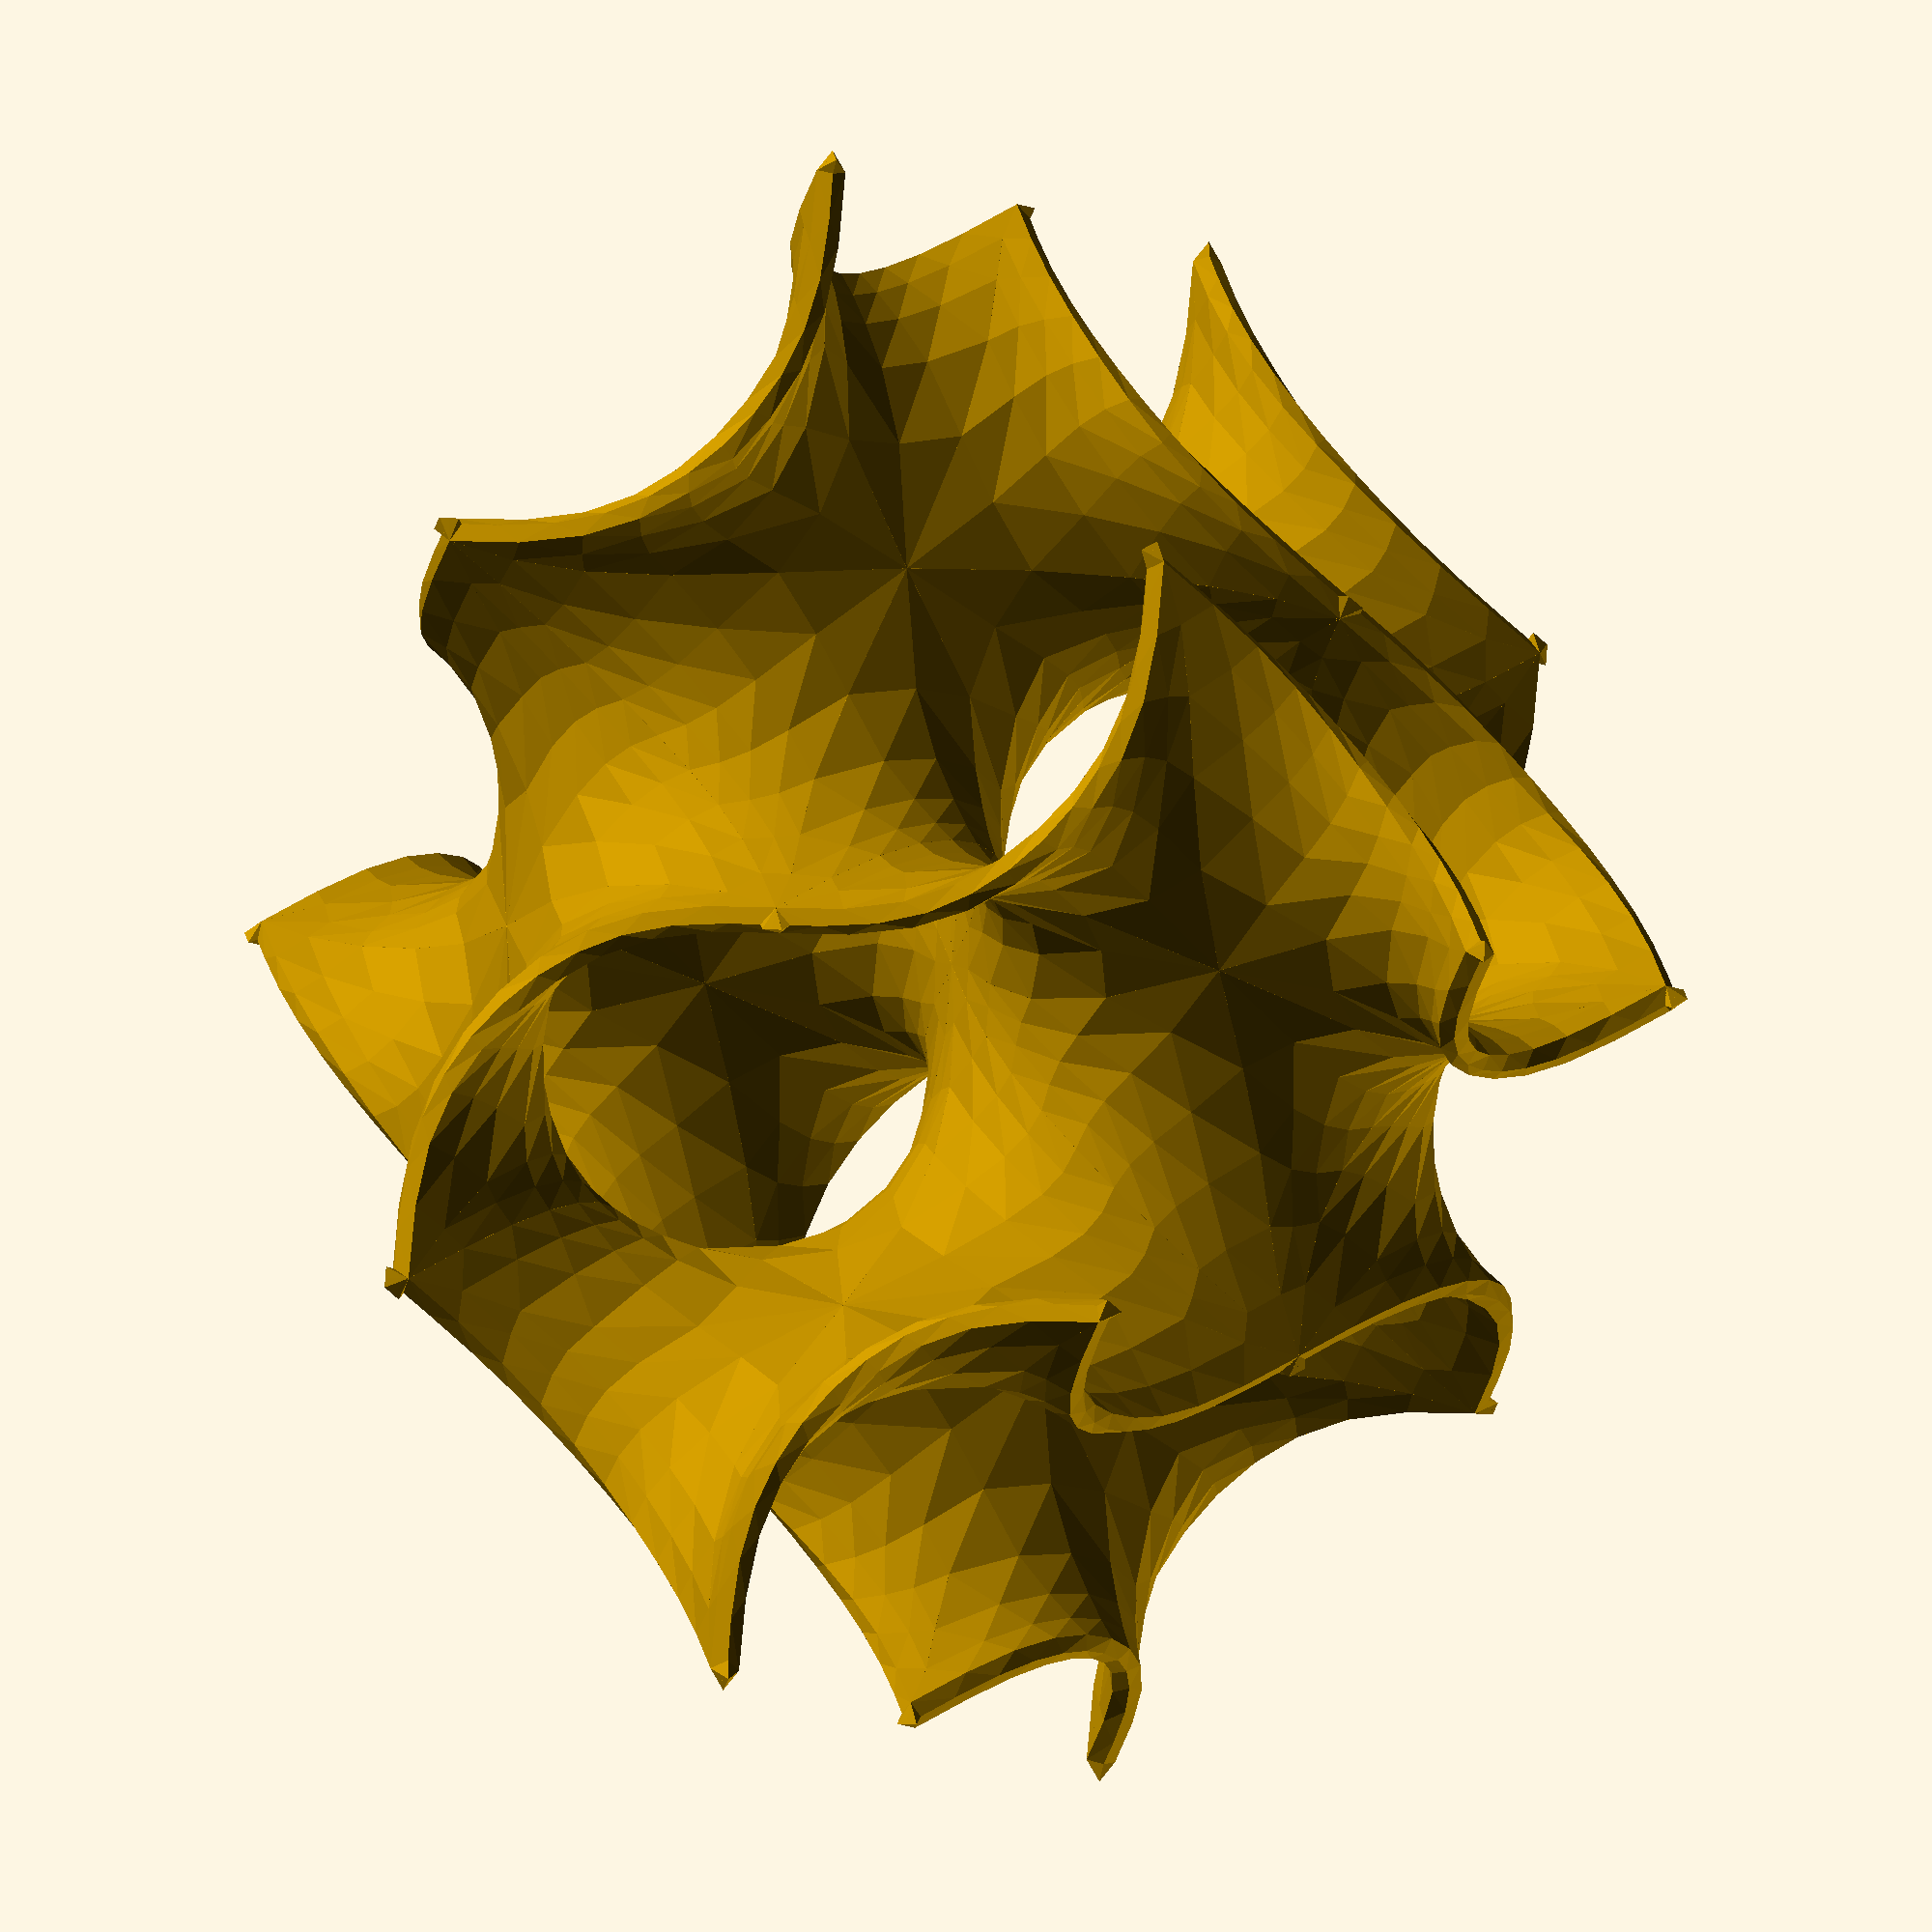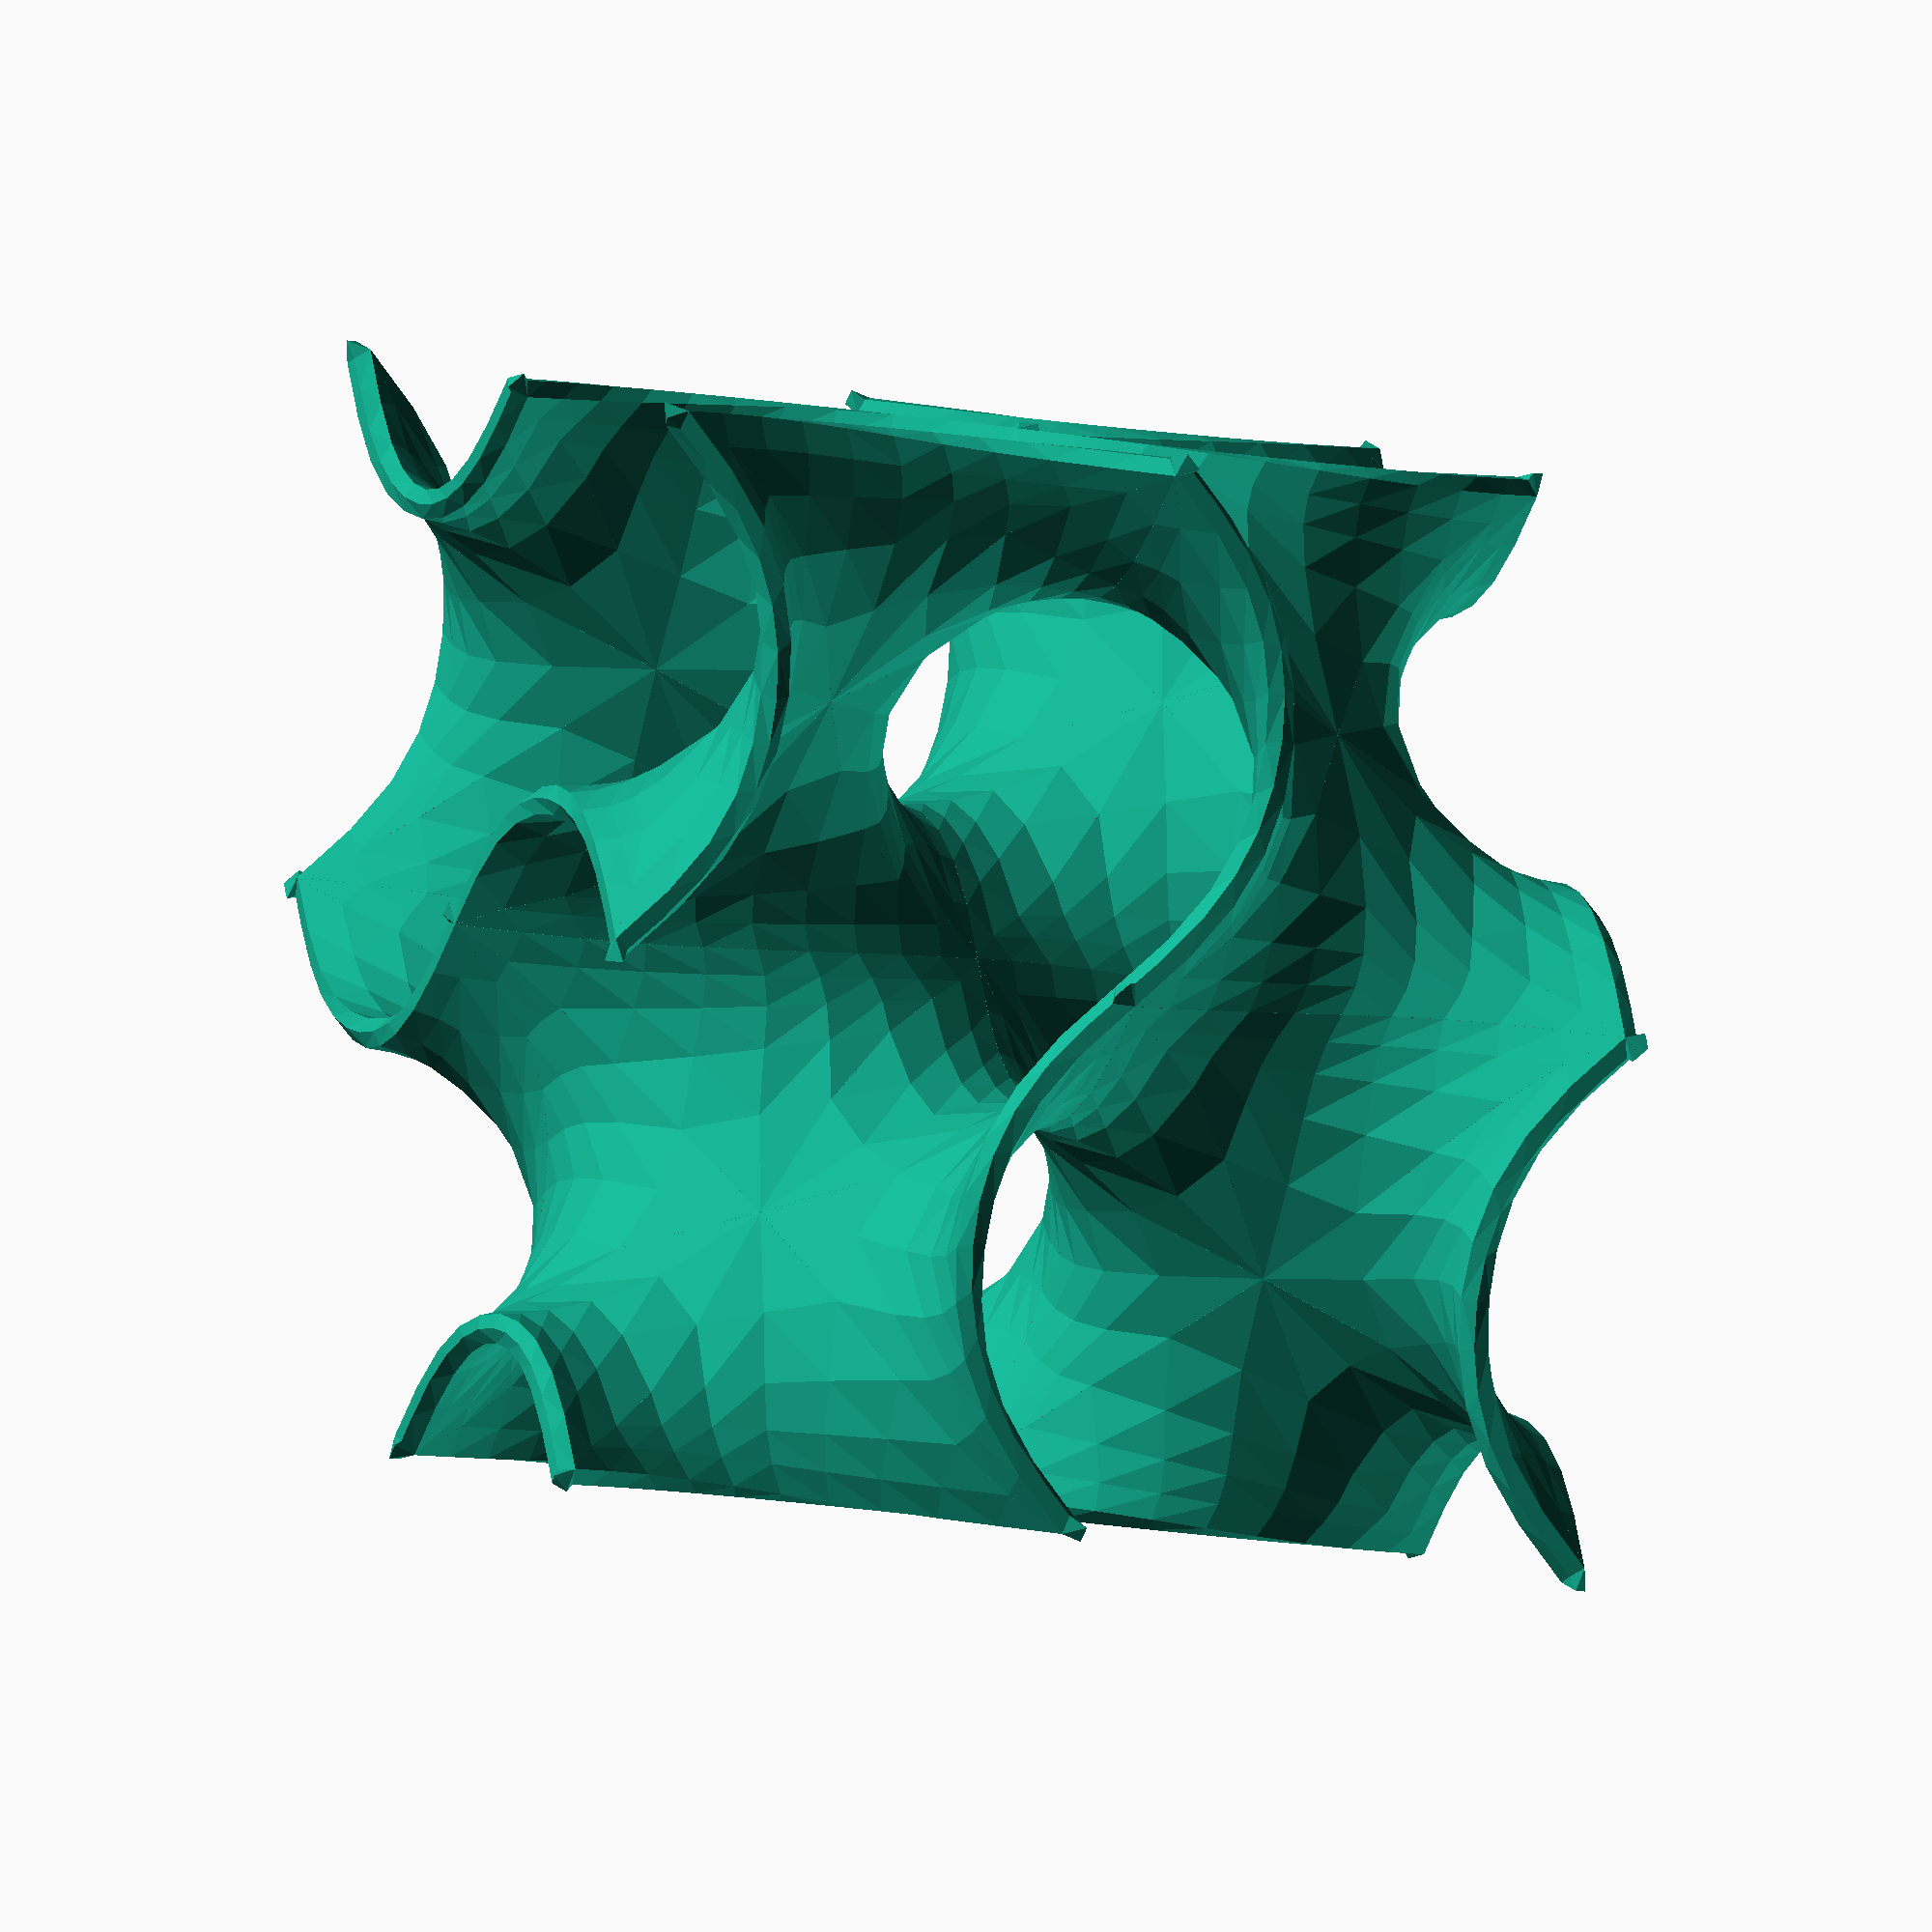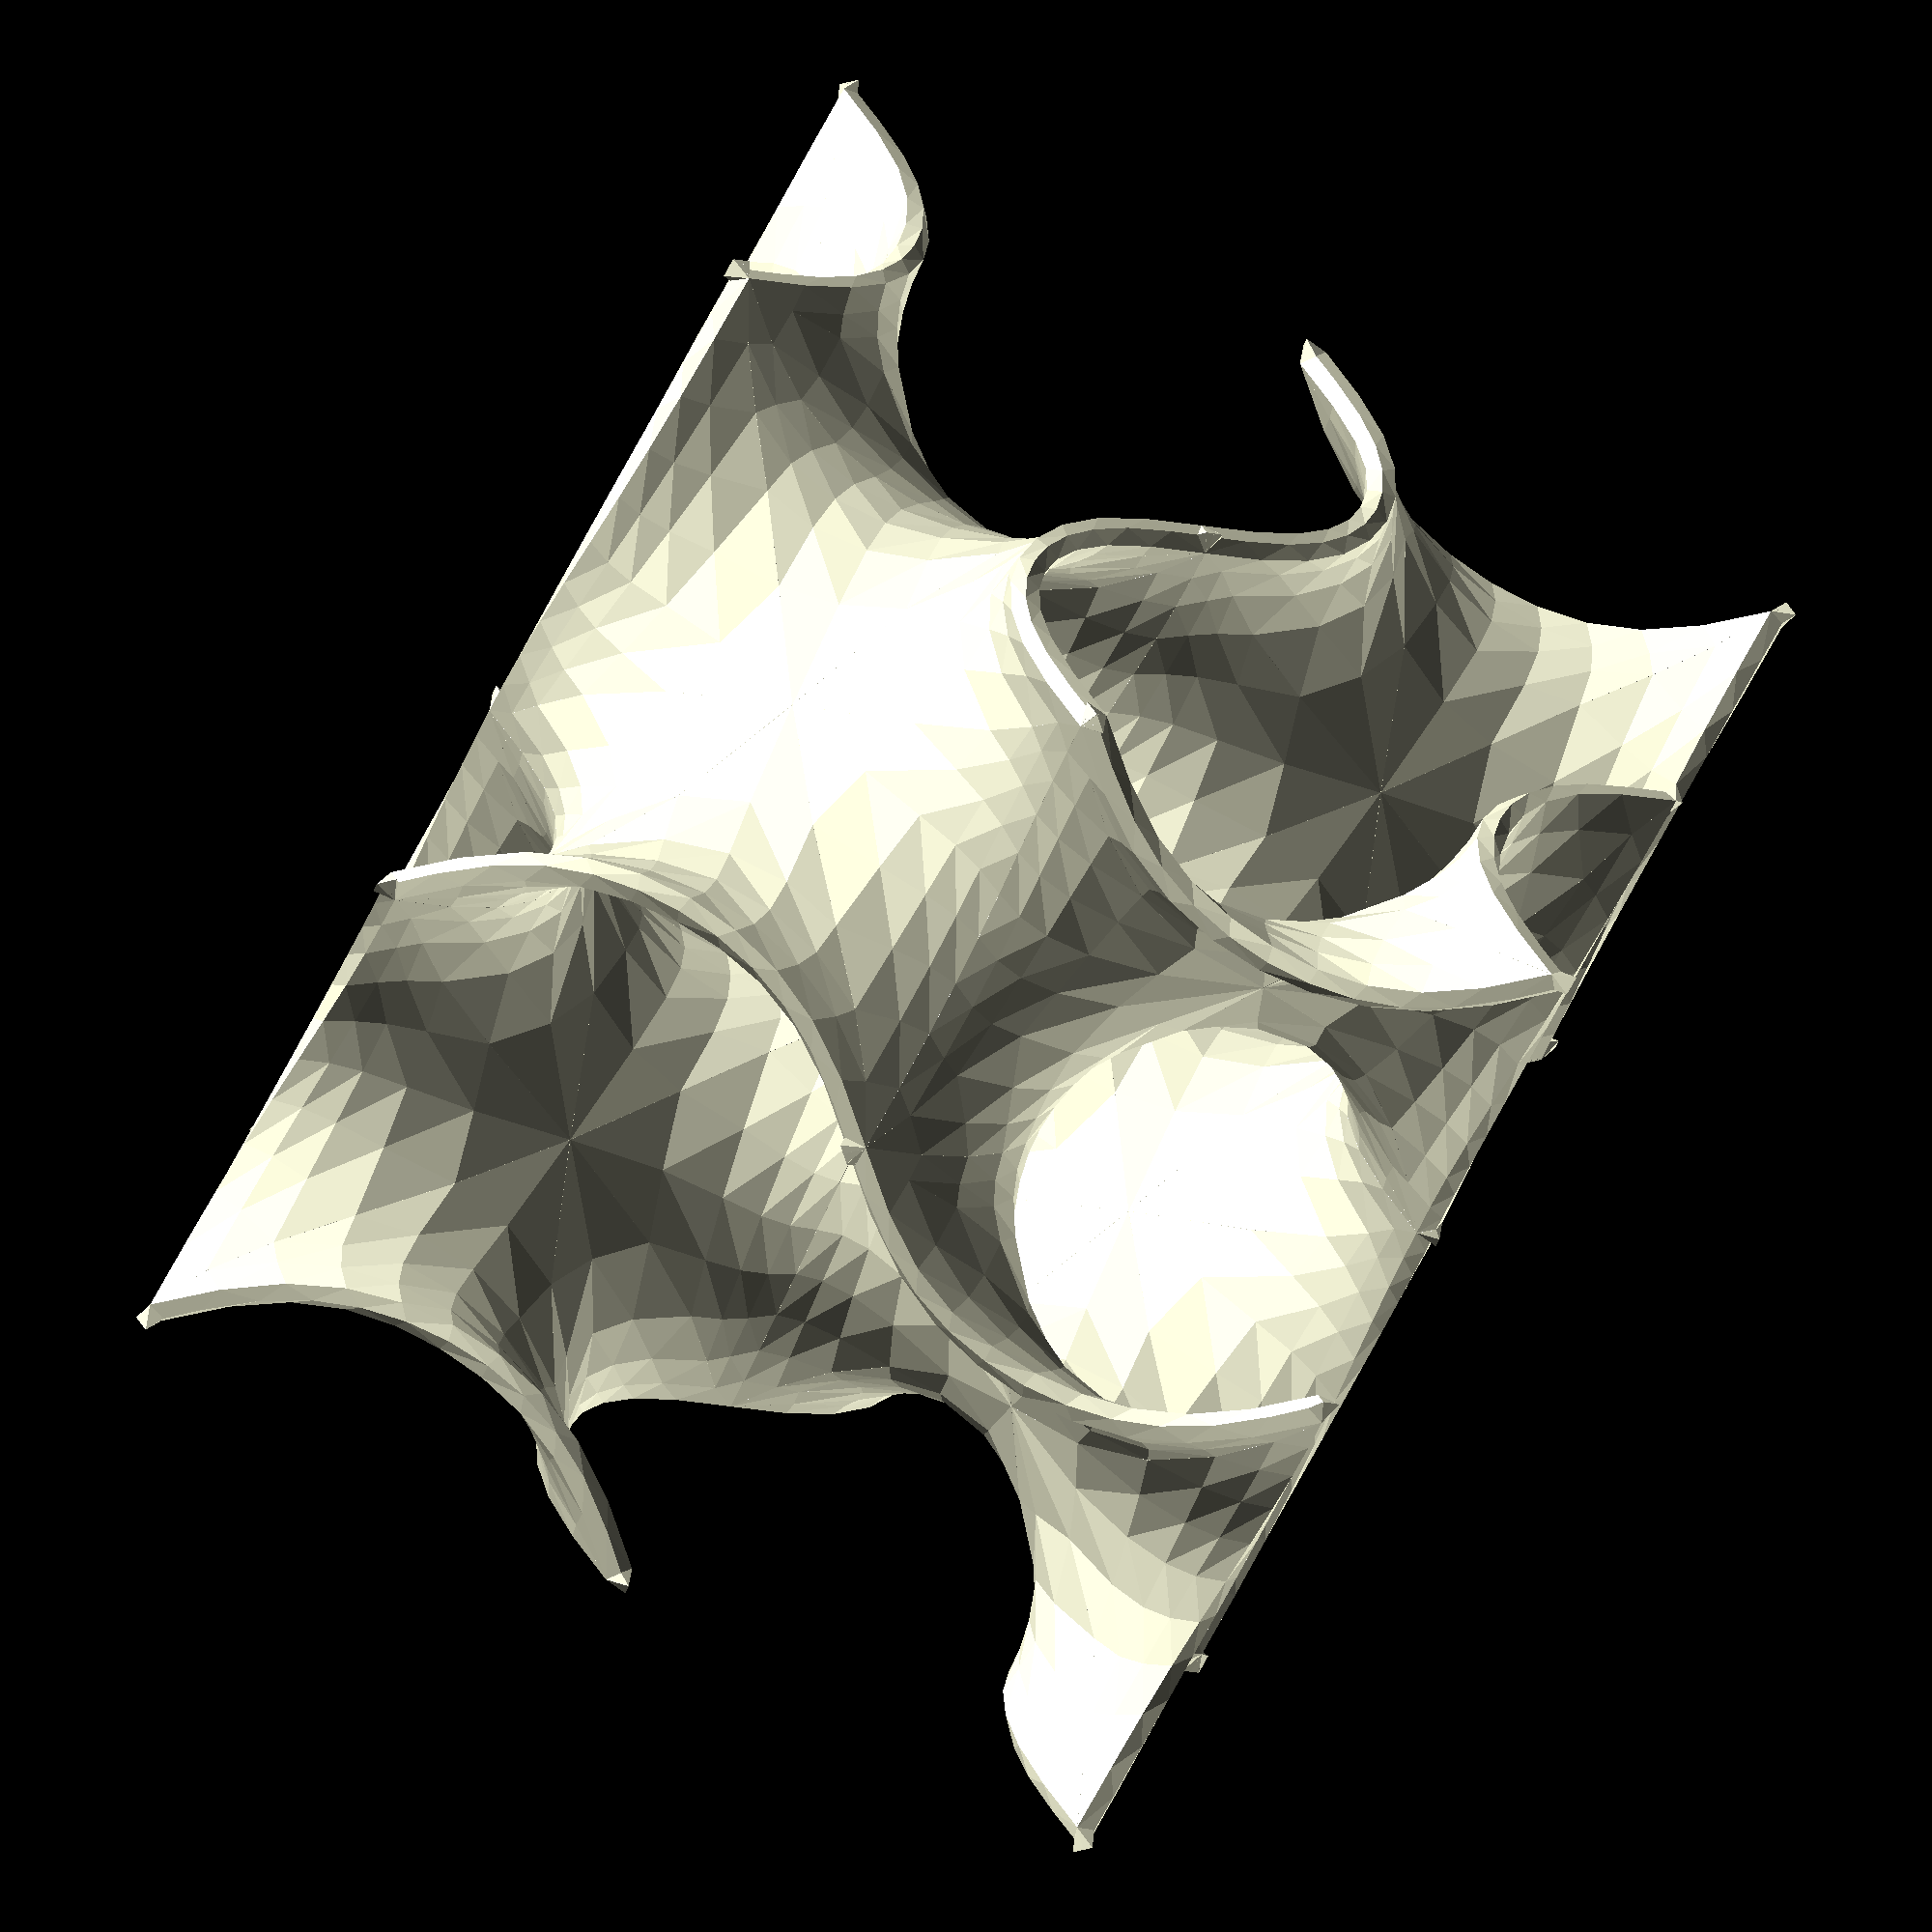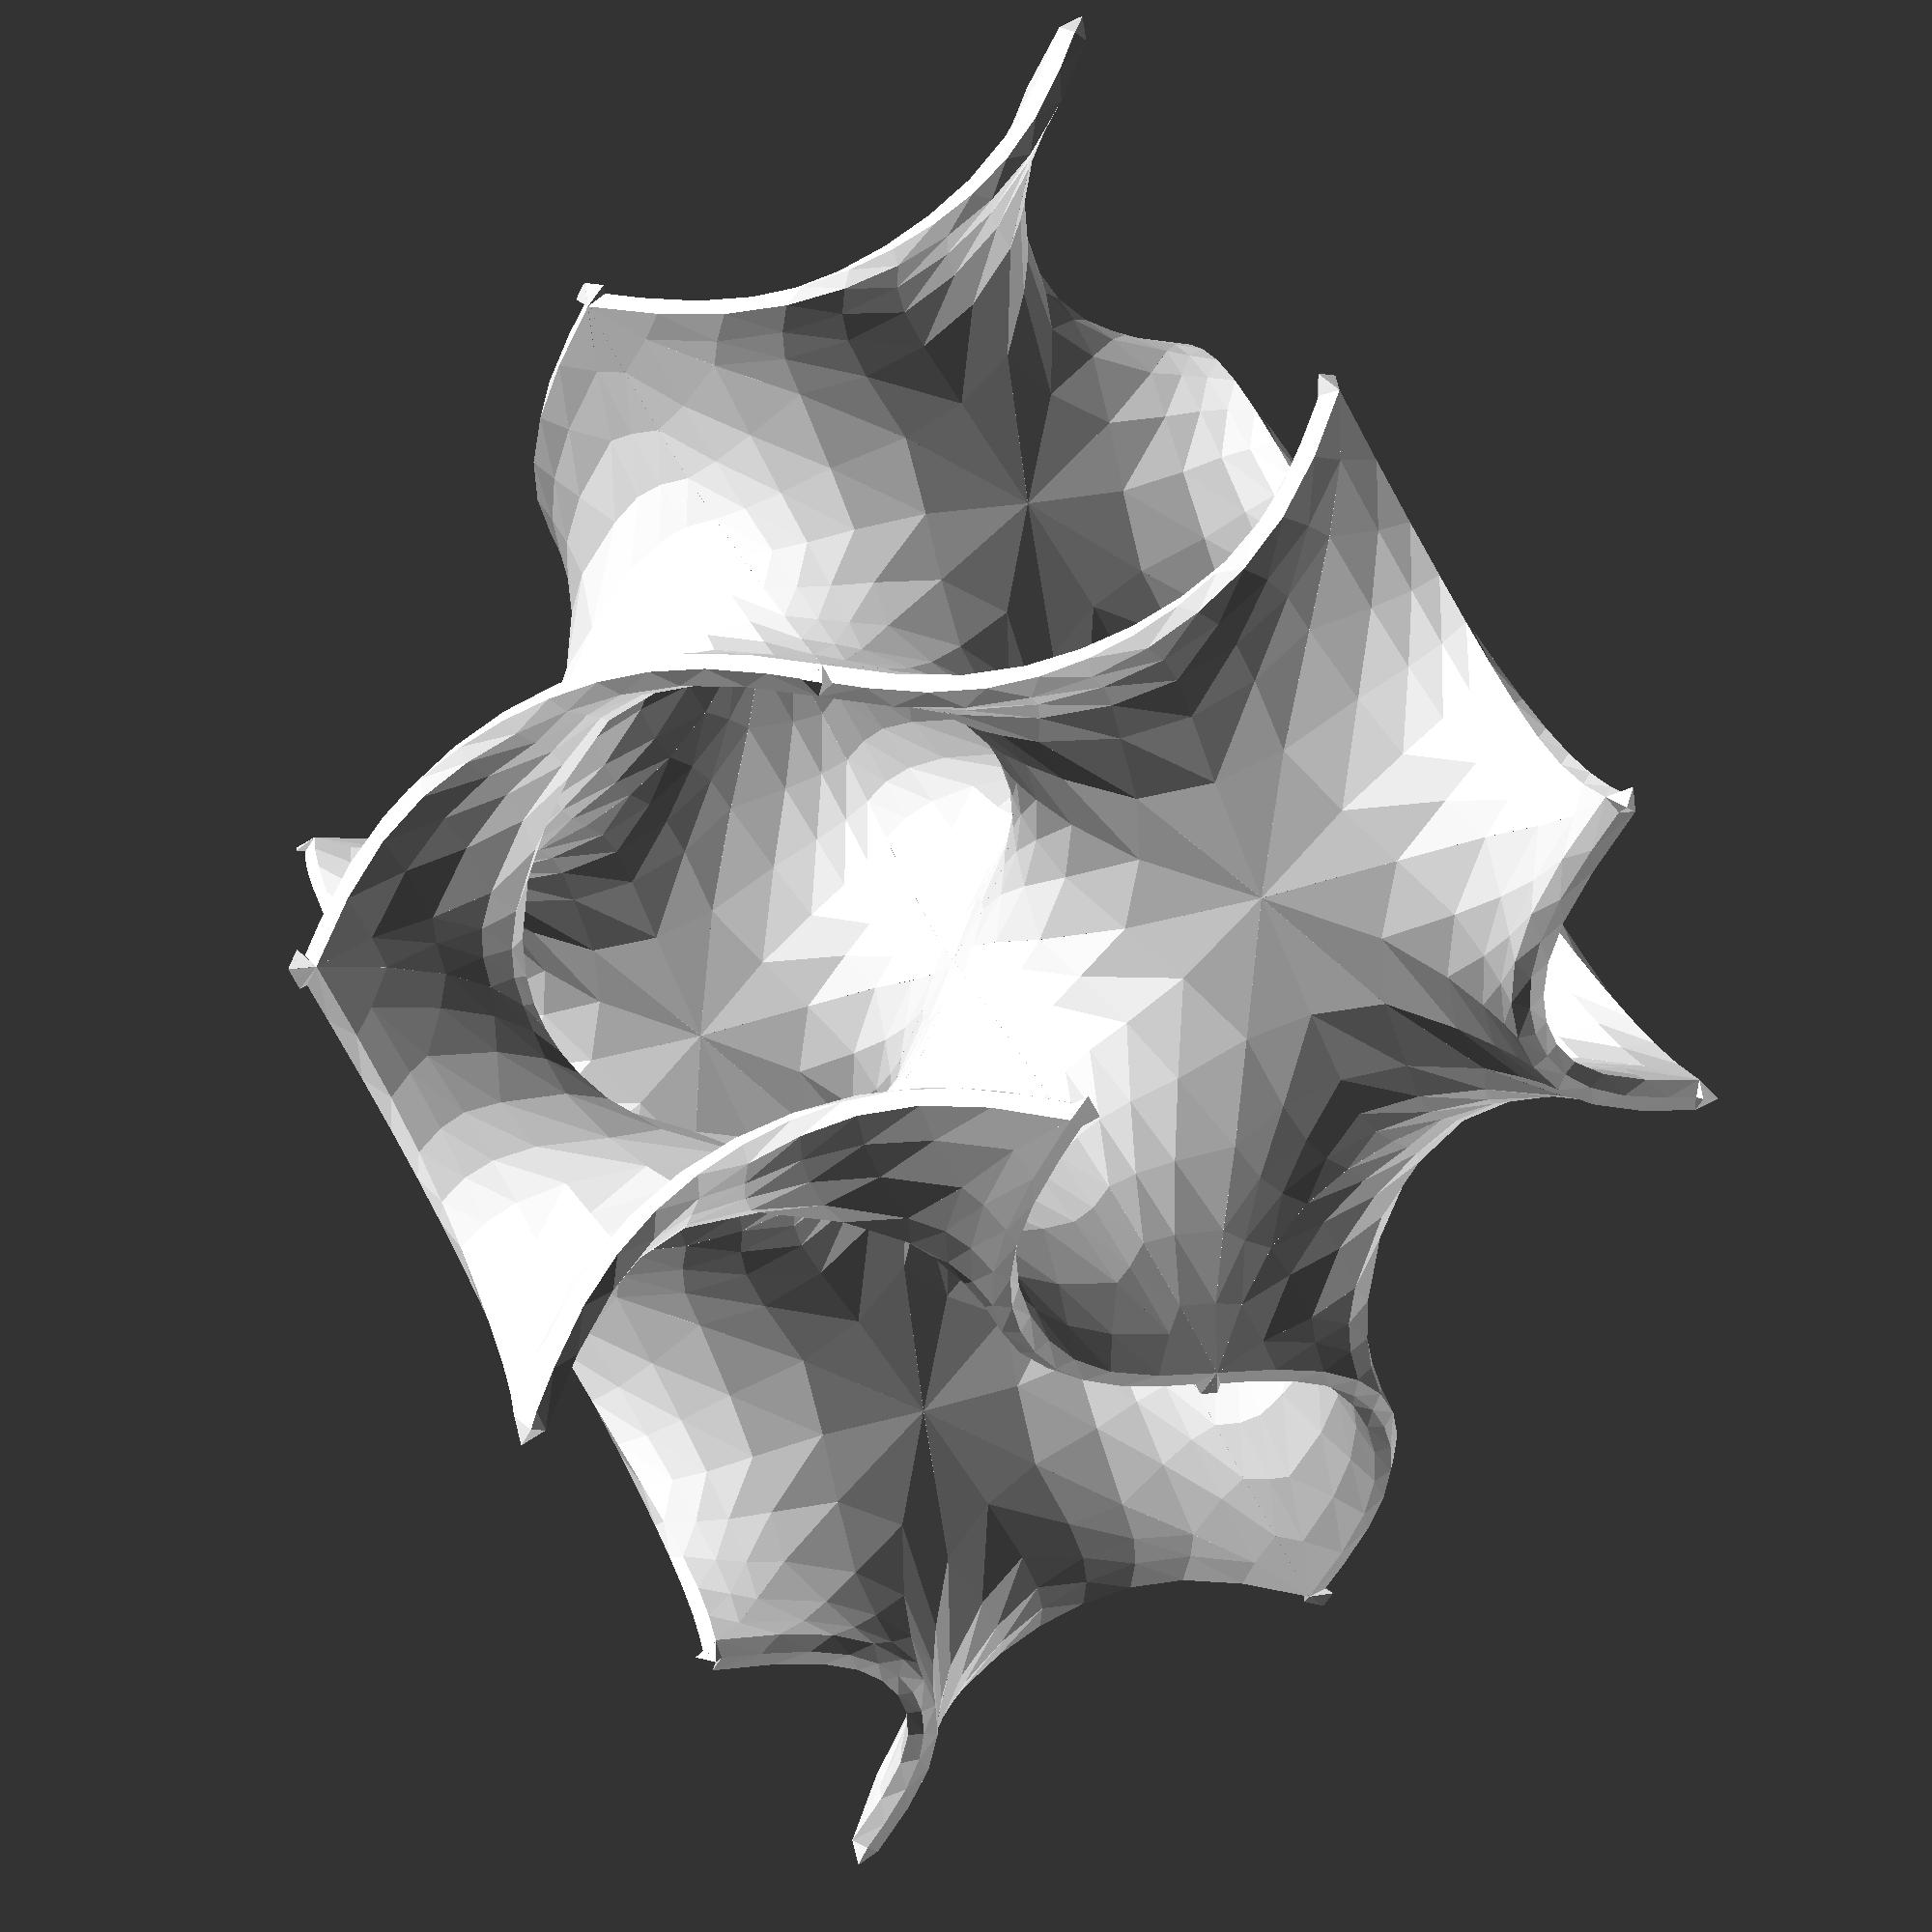
<openscad>
//////////////////////////////////////////////////////////////////////////////////////////////////////////////////////////////
//														Gyroid.scad															//
//			Calculates points and face indices of a gyroid body (one elementary cell). A larger body can be created by		//
//			translating with multiples of 360. For thios purpose the gyroid body is calculated a bit larger than 			//
//			necessarey. It reches from -1 to 361 to obtain some overlap for the union() operation. 							//
//			There is no scaling included. When using the gyroid body as an infill for 3D printing with high strength,		//
//			an intersection() or difference() has to be applied. It is strongly recommended to create						//
//			the gyroid body separately not applying boolean operators except union(). Openscad will crash otherwise.		//
//			It is recommended to render the gyroid body and save ist as an stl file and importing the stl file for			//
//			further processing. By this way, the stl file can be scaled as required. The wall thickness is scaled too.		//
//			Therefore sacing has to be considered when definíng wall thickness. The calculation is performed prior to 		//
//			creating the gyroid body, to avoid multiple time consuming calculation.											//
//																															//
//							Created by Dr. Manfred Witzany under GNU General Public License									//
//																															//
//////////////////////////////////////////////////////////////////////////////////////////////////////////////////////////////

// Calculates gyroid function. The zero crossings define the 2 dimensional gyroid surface.
// n=number of iterations
// x=x-coordinate of point
// y=y-coordinate of point
// z1=lower starting value for z (need not be defined)
// z2=upper starting value for z (need not be defined)
// f1=gyroid function of z1 (need not be defined internal use only)
// f1=gyroid function of z2 (need not be defined internal use only)
function gyroid(x, y, z) = sin(x) * cos(y) + sin(y) * cos(z) + sin(z) * cos(x);

function gyroid_point(n, x, y) =
    let(
		z1 = 70,
		z2 = 200,
		f1 = gyroid(x, y, z1),
		f2 = gyroid(x, y, z2)
	)
    _gyroid_point(n + 3, x, y, z1, f1, z2, f2);

function _gyroid_point(n, x, y, z1, f1, z2, f2)=
	let(
		z3 = (z1 + z2) / 2,								    // find the middle between both limits z1, z2	
		f3 = gyroid(x, y, z3)                               // calculate zthe gyroid function of the middle
	)					
	n < 0 ?	z3 :						                    // decide, whre the zero crossing of the gyroid function is
	sign(f1) == sign(f3) ?								    // next step of iteration
			_gyroid_point(n - 1, x, y, z3, f3, z2, f2) :	// zero crossing is between z2 and z3
	        _gyroid_point(n - 1, x, y, z1, f1, z3, f3);	    // zero crossing is between z1 and z3

// Calculates the gradient of the gyroid function. This is a vector perpendicularly pointing to the surface.
// The point x, y, z must be a point of the gyroid surface.
// x, y, z=coordinates of point
function grad_gyroid(x, y, z)=
    let(
		sinx = sin(x),
		cosx = cos(x),
		siny = sin(y),
		cosy = cos(y),
		sinz = sin(z),
		cosz = cos(z)
	)
	[	
		cosx * cosy - sinz * sinx,		// df/dx
		cosy * cosz -sinx * siny,		// df/dy
		cosz *cosx - siny * sinz		// df/dz
	];

// Calculates a point of a gyroid wall having a distance to the gyroid surface of w/2. 
// x, y, z=point of gyroid surface
// w=wall thickness to calculate the opposing wall point, w needs to be negatve
function wall_gyroid(x, y, z, w)=
	let(n=grad_gyroid(x, y, z))				    	// calculate the gardient of the gyroid function pointing to the wall vector
	[x, y, z] + w * n / ( 2 * norm(n));				// normalize gradient and multipy it with half of the wall thickness

// Calculates points of a triangular part of a gyroid surface with edge points [0,0], [0,180] and [90,90].
// All other points can be derived from these points by means of coodinate ransformation. The points are calculated in the form of 
// a grid having pp lines in x direction and 2*pp rows in y direction. Additionally one line / row is calculated byond said limits,
// to smoothly combine the individual parts by union().
// pp=number of rows
// w=wall thickness
function gyroid_points(pp, w)=
	let(
		res=90/(pp-2),                                          // resolution of points = distance between two adjacent points
		p= [											        // coordinates of points
			for (i = [-w, w], j = [0:pp])						    // for both wall directions (up/down), for every row
			let(
				jj = min(max(j, 1), pp - 1) -1,
				x = 90 - jj * res - (j==pp ? abs(w)/2 : 0),     // x and y coordinate of start of current row
				start = [(x^2 / 90 + x) / 2, x],                        // starting point of current row
				z = gyroid_point(pp, start.x, start.y),           // z coordinate of start of current row
				end = [180 - z, 180 - start.x]                        // ending point of current row
			)    			  	    
			for(k=[0:2*j])							            // for every line in row
				let(
					p_xy=
						(j == 0)				? [90 + w / 2, 90]         :
						(k == 0)				? start - [0, abs(w) / 2]  :
						(k == 2*j)			    ? end + [0, abs(w) / 2]    :
						(j == 1) && (k == 1)	? [90, 90]                 :
											      start + (end - start) / (2 * (j - 1)) * (k - 1),
					wall=(k == 0 || k == 2 * j || j == pp) ? 0 : i
				)
				wall_gyroid(p_xy.x, p_xy.y, gyroid_point(pp, p_xy.x, p_xy.y), wall)	// calculate point in row, line within gyroid wall
		]
	)														
	// matrix of points for all primitives of a gyroid micro cell
	[	p,									            // copy of p
		[for(i=p) [180,180,180]-i],						// diagonally oposing part of p
		[for(i=p) [i.y,i.z,i.x]],						// first cyclic permutation of coordinates
		[for(i=p) [180-i.y,180-i.z,180-i.x]],			// diagonally oposing part of permutation
		[for(i=p) [i.z,i.x,i.y]],						// second cyclic permutation of coordinates
		[for(i=p) [180-i.z,180-i.x,180-i.y]]			// diagonally oposing part of permutation
	];

// Calculates faces index matrix for gyroid polyhedron
// pp=number of rows
function gyroid_faces(pp)=
	let(zs = (pp + 1) * (pp + 1))								// starting index of down wall points
	  		     										// calculate face index vetros for triangles of polyhedron
	[	
		for(i=[0:pp-1])									// for every row
		let(
			jm = i*(i+1),                                  // middle point index for current j vector
			jfm = (i+1)*(i+2),                             // middle point index for succeeding j vector
			ii = min(i,pp-2)                               // don't use the outer points in the last row
		)							
		for(j = [0:ii], k = [-1,1], l = [0,1], m = [0,1])	// for every point
		let(
			dm=(m==0) ? 0 : zs,
			p1=jm+j*k+dm,                        // first point of triangle
			p2=(l==0) ? jfm+j*k+dm : jfm+(j+1)*k+dm,
			p3=(l==0) ? jfm+(j+1)*k+dm : jm+(j+1)*k+dm
		)
		if(j < i || l == 0) ((k==1 && m==0) || (k==-1 && m==1)) ? [p2, p1, p3] : [p1, p2, p3]
	];

// Swaps x and y coordinate of all members in matrix m. Applied on a faces matrix for polyhedron creation, it swaps inside out. 
function swap_xy(m)=
	[	for(i=m)										// fall every menmber in matrix m
			[i.y, i.x, i.z]								// swap x with y
	];

// Operator to create a complete gyroid cell (cube from [0,0,0] to [180,180,180] from single polyhedron 
// by means of mirroring anf translation.
// No parameters required
module gyroid_cell()
{
	modify=								// Matrix defining modification - first vector mirror x, y, z - second vector translate
	[	[[0,0,0],[0,	0,		0]],
		[[1,0,0],[360,	0,		180]],
		[[0,1,0],[180,	360,	0]],
		[[0,0,1],[0,	180,	360]],
		[[1,1,0],[360,	180,	0]],
		[[1,0,1],[180,	0,		360]],
		[[0,1,1],[0,	360,	180]],
		[[1,1,1],[360,	360,	360]]
	];
	for (i=modify)							// for everey modification
		translate(i[1])						// translate triangle
		mirror([i[0].x, 0, 		0])			// mirror in x direction if necessary
		mirror([0,		i[0].y,	0])			// mirror in y direction if necessary
		mirror([0,		0,		i[0].z])	// mirror in z direction if necessary
		    children();						// polyhedron of gyroid triangle
}

//////////////////////////////////////////////////////////////////////////////////////////////////////////////////////////////
//													module testing															//
//	pp: Higher values make the surface smoother baut increases calculation time.											//
//	w:  Wall thickness for unscaled body. The fundamental cell of the gyroid body has a length of 360. 						//
//		If the body is scaled, the wall thickness has to be devided by the scaling factor. For example: 					//
//		If the gyroid body is scaled with 0.5 to achieve a period of 180, the wallthickness has to be multiplied by 2.		//
//		After scaling the gyroid body the wall thickness has then the desired value.										//
//////////////////////////////////////////////////////////////////////////////////////////////////////////////////////////////

pp=7;										// number of rows defines resolution ADAPT AS DESIRED 
w=10;										// wall width						 ADAPT AS DESIRED 

points=gyroid_points(pp=pp, w=w);			// calculate points matrix
f=gyroid_faces(pp=pp);						// calculate faces vector
fi=swap_xy(m=f);							// calculate faces vector for mirrored objects
gyroid_cell()							// apply coordinate transformations
for(i=[0:len(points)-1])													// for every vector in matrix
	polyhedron(points=points[i], faces=(i%2==0) ? fi : f, convexity=100);	// create polyhedron of gyroid body

</openscad>
<views>
elev=72.9 azim=30.1 roll=314.8 proj=o view=solid
elev=197.1 azim=19.6 roll=108.5 proj=o view=wireframe
elev=159.6 azim=332.9 roll=348.1 proj=o view=wireframe
elev=30.2 azim=206.1 roll=194.4 proj=p view=solid
</views>
